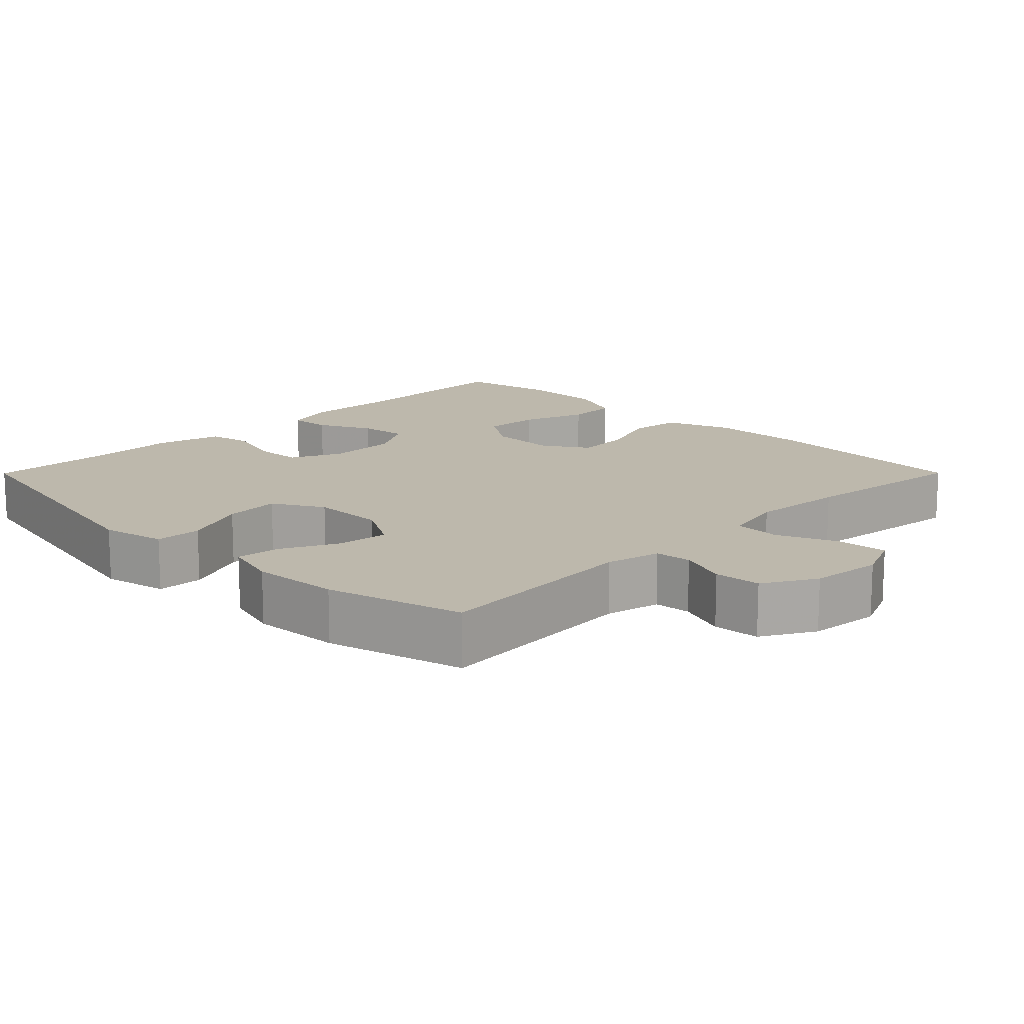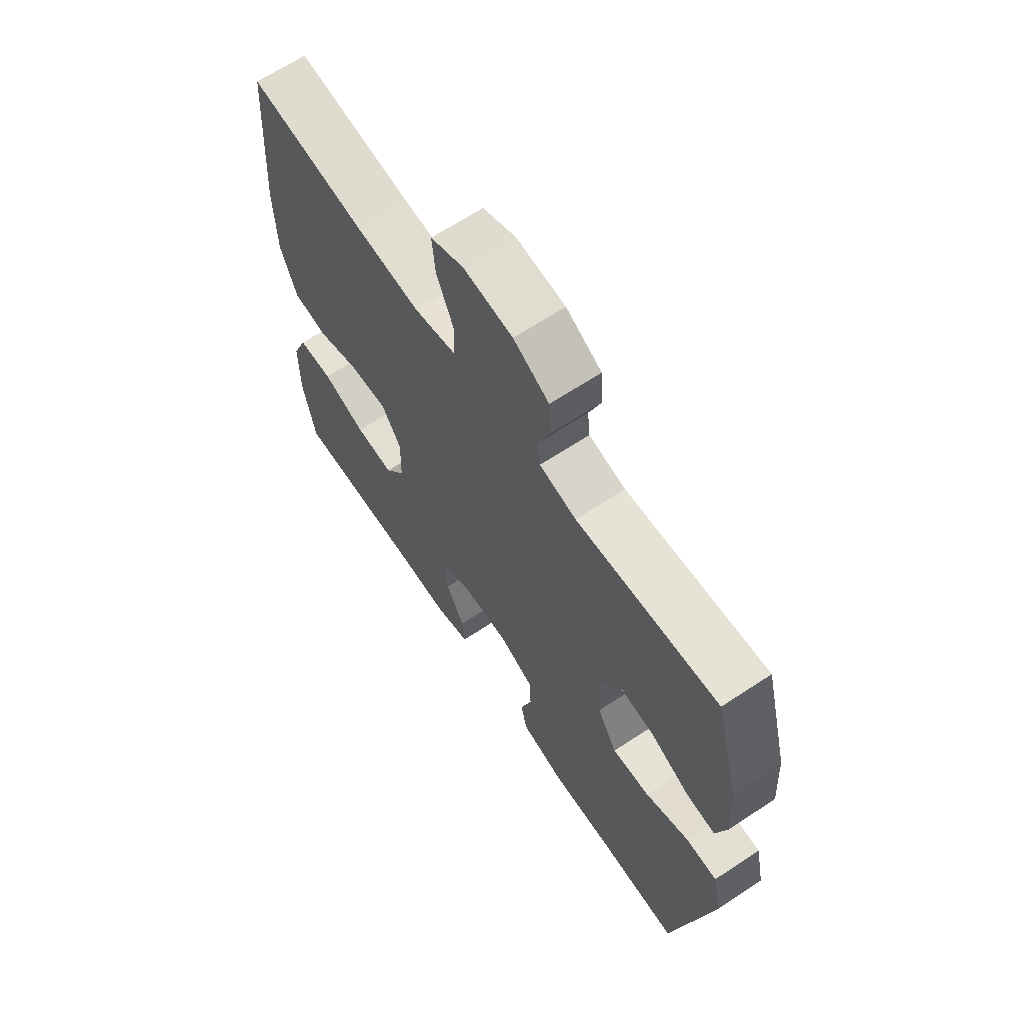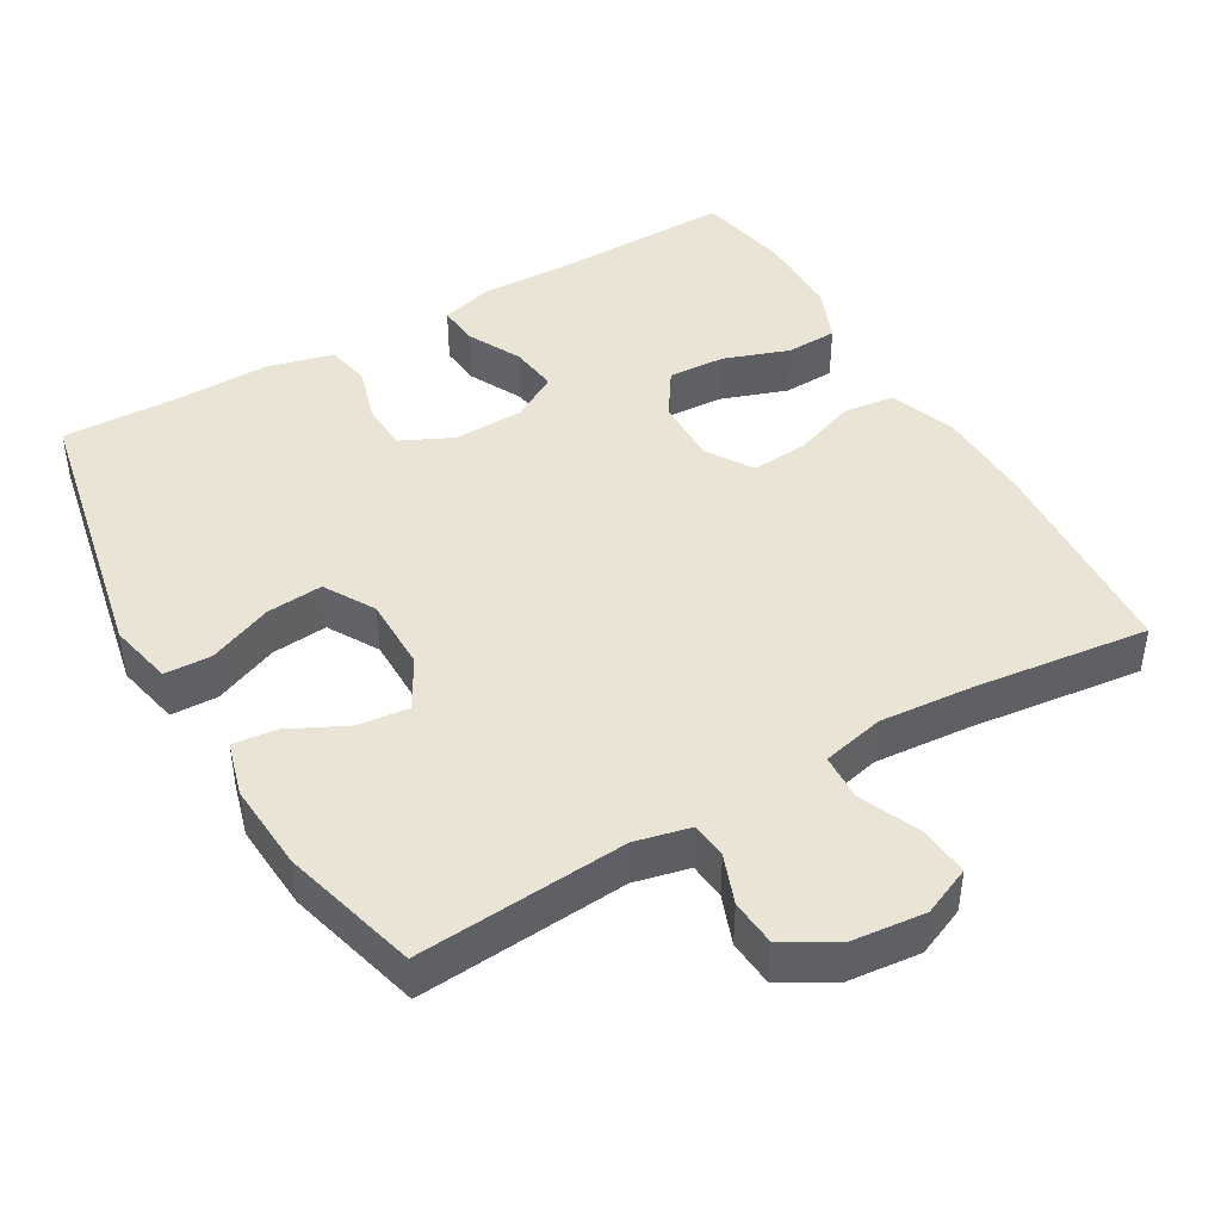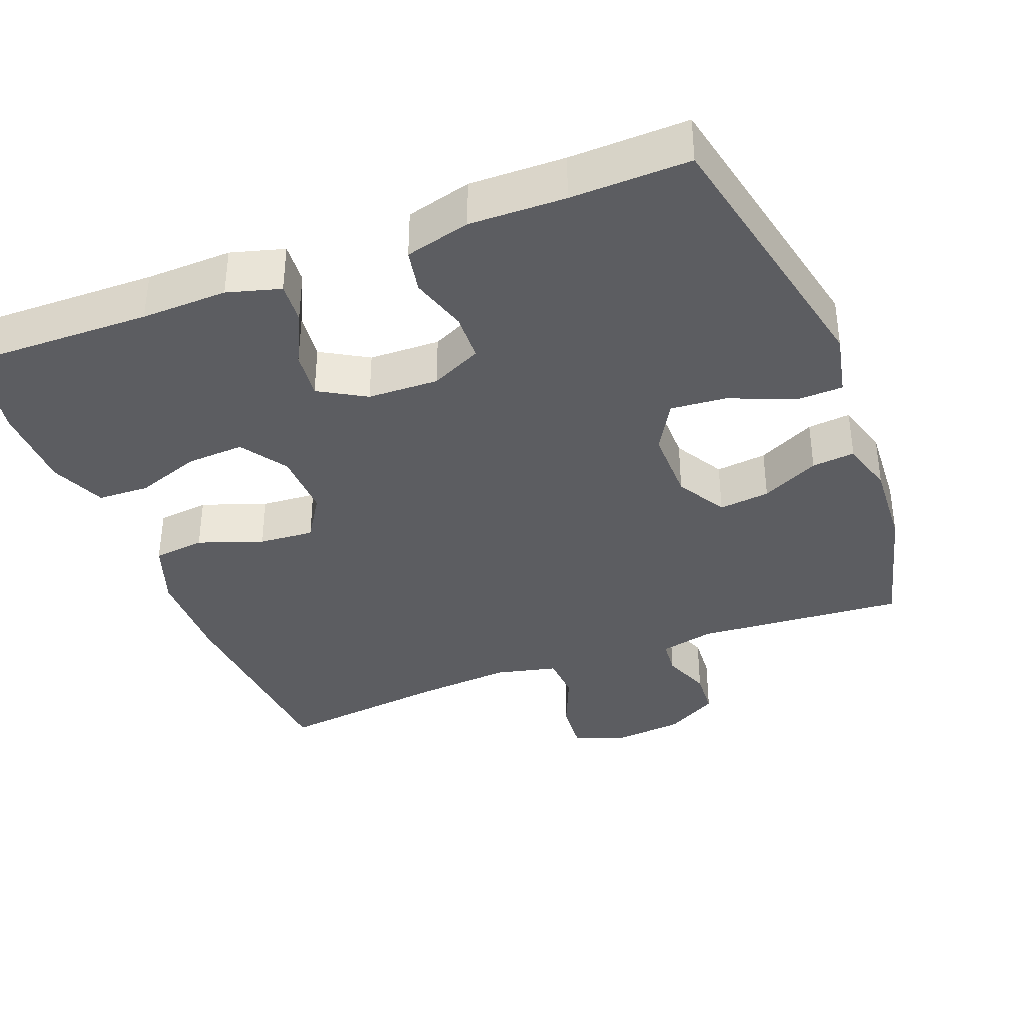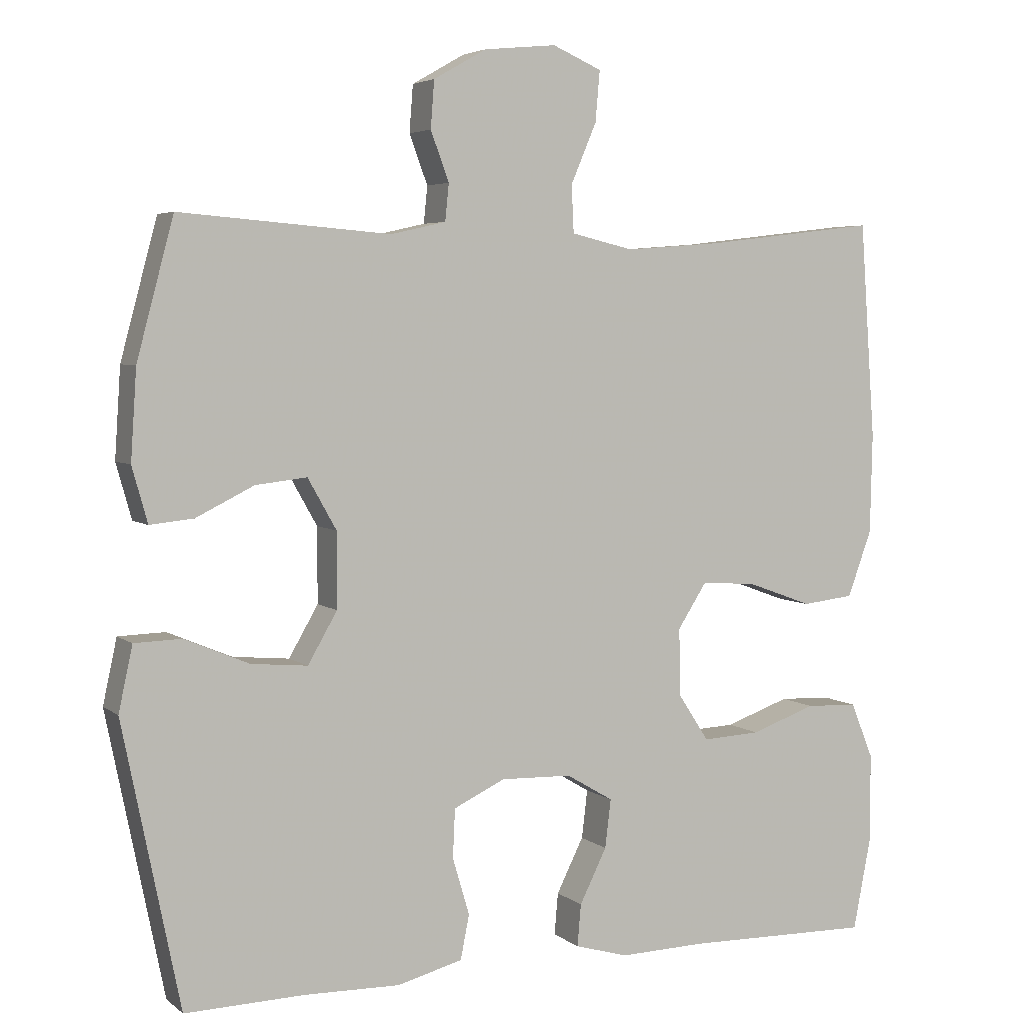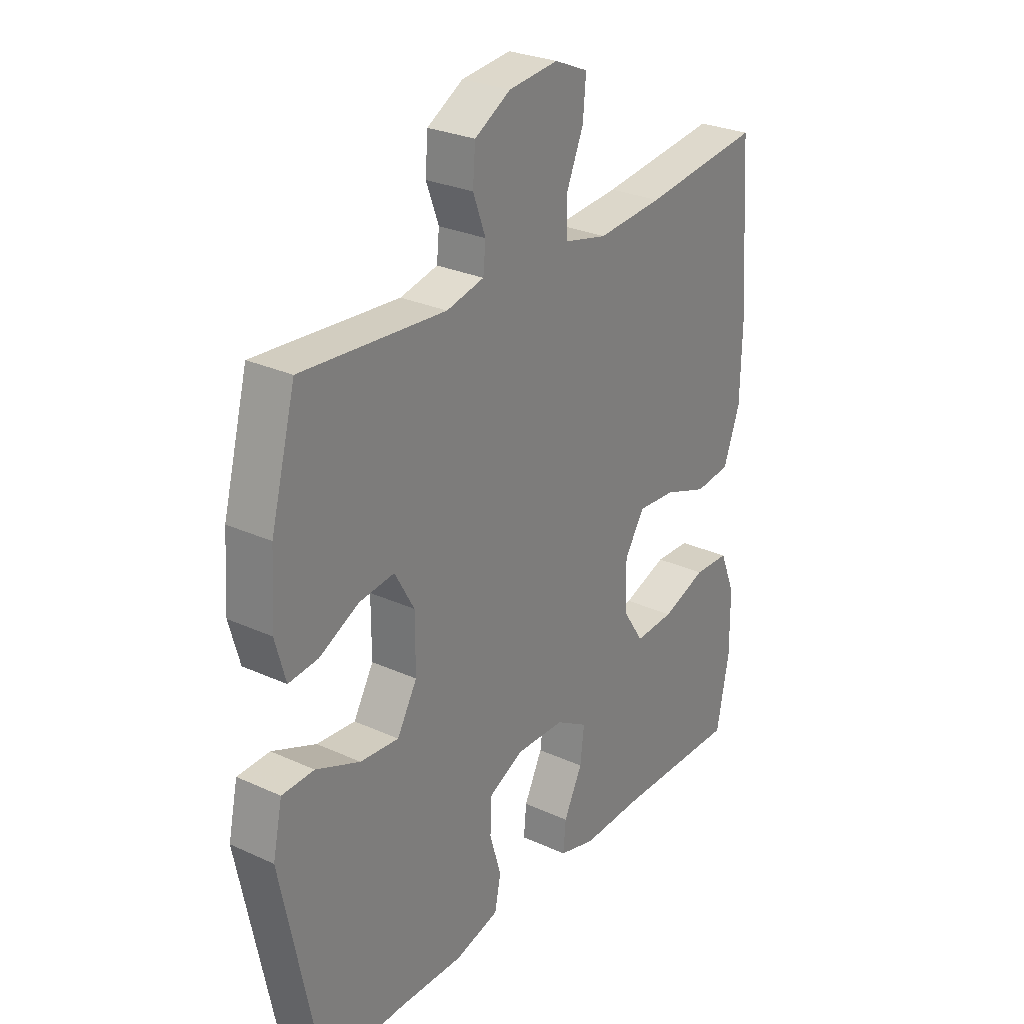
<metadata>
{"format":"obj","ext":"obj","renderer":"f3d","projection":"perspective","resolution":1024,"background":"white","views":[{"elev":14.7,"azim":-45.1,"up":"+Y"},{"elev":65.6,"azim":-123.6,"up":"+Z"},{"elev":43.9,"azim":-30.1,"up":"+Y"},{"elev":-36.9,"azim":-158.6,"up":"+Y"},{"elev":4.6,"azim":-25.3,"up":"+Z"},{"elev":27.8,"azim":-55.2,"up":"+Z"}]}
</metadata>
<code>
v 0.5 0.07 -0.5
v 0.246 0.07 -0.495
v 0.128 0.07 -0.498
v 0.055 0.07 -0.477
v 0.06 0.07 -0.42
v 0.097 0.07 -0.346
v 0.105 0.07 -0.28
v 0.041 0.07 -0.242
v -0.056 0.07 -0.239
v -0.126 0.07 -0.272
v -0.129 0.07 -0.338
v -0.106 0.07 -0.416
v -0.118 0.07 -0.476
v -0.207 0.07 -0.499
v -0.338 0.07 -0.496
v -0.5 0.07 -0.5
v -0.578 0.07 -0.116
v -0.559 0.07 -0.028
v -0.495 0.07 -0.026
v -0.407 0.07 -0.063
v -0.33 0.07 -0.07
v -0.29 0.07 -0.001
v -0.29 0.07 0.101
v -0.329 0.07 0.17
v -0.399 0.07 0.162
v -0.478 0.07 0.123
v -0.537 0.07 0.117
v -0.558 0.07 0.192
v -0.55 0.07 0.313
v -0.5 0.07 0.5
v -0.213 0.07 0.477
v -0.138 0.07 0.494
v -0.133 0.07 0.544
v -0.158 0.07 0.611
v -0.153 0.07 0.675
v -0.081 0.07 0.716
v 0.018 0.07 0.726
v 0.085 0.07 0.697
v 0.079 0.07 0.628
v 0.044 0.07 0.546
v 0.047 0.07 0.482
v 0.132 0.07 0.462
v 0.263 0.07 0.472
v 0.5 0.07 0.5
v 0.521 0.07 0.205
v 0.518 0.07 0.069
v 0.485 0.07 -0.021
v 0.414 0.07 -0.029
v 0.326 0.07 0.003
v 0.25 0.07 0.009
v 0.21 0.07 -0.053
v 0.212 0.07 -0.145
v 0.254 0.07 -0.209
v 0.333 0.07 -0.205
v 0.422 0.07 -0.174
v 0.493 0.07 -0.177
v 0.524 0.07 -0.253
v 0.525 0.07 -0.371
v 0.5 0 -0.5
v 0.246 0 -0.495
v 0.128 0 -0.498
v 0.055 0 -0.477
v 0.06 0 -0.42
v 0.097 0 -0.346
v 0.105 0 -0.28
v 0.041 0 -0.242
v -0.056 0 -0.239
v -0.126 0 -0.272
v -0.129 0 -0.338
v -0.106 0 -0.416
v -0.118 0 -0.476
v -0.207 0 -0.499
v -0.338 0 -0.496
v -0.5 0 -0.5
v -0.578 0 -0.116
v -0.559 0 -0.028
v -0.495 0 -0.026
v -0.407 0 -0.063
v -0.33 0 -0.07
v -0.29 0 -0.001
v -0.29 0 0.101
v -0.329 0 0.17
v -0.399 0 0.162
v -0.478 0 0.123
v -0.537 0 0.117
v -0.558 0 0.192
v -0.55 0 0.313
v -0.5 0 0.5
v -0.213 0 0.477
v -0.138 0 0.494
v -0.133 0 0.544
v -0.158 0 0.611
v -0.153 0 0.675
v -0.081 0 0.716
v 0.018 0 0.726
v 0.085 0 0.697
v 0.079 0 0.628
v 0.044 0 0.546
v 0.047 0 0.482
v 0.132 0 0.462
v 0.263 0 0.472
v 0.5 0 0.5
v 0.521 0 0.205
v 0.518 0 0.069
v 0.485 0 -0.021
v 0.414 0 -0.029
v 0.326 0 0.003
v 0.25 0 0.009
v 0.21 0 -0.053
v 0.212 0 -0.145
v 0.254 0 -0.209
v 0.333 0 -0.205
v 0.422 0 -0.174
v 0.493 0 -0.177
v 0.524 0 -0.253
v 0.525 0 -0.371
f 57 58 1 2
f 54 55 56 57
f 53 54 57 2
f 52 53 2 3
f 51 52 3 4
f 46 47 48 49
f 46 49 50
f 43 44 45 46
f 42 43 46 50
f 41 42 50 51
f 37 38 39 40
f 37 40 41
f 36 37 41
f 33 34 35 36
f 32 33 36 41
f 31 32 41 51
f 25 26 27 28
f 24 25 28 29
f 17 18 19 20
f 15 16 17 20
f 15 20 21
f 14 15 21 22
f 11 12 13 14
f 10 11 14 22
f 4 5 6
f 51 4 6
f 51 6 7
f 31 51 7 8
f 24 29 30 31
f 23 24 31 8
f 9 10 22 23
f 8 9 23
f 60 59 116 115
f 115 114 113 112
f 60 115 112 111
f 61 60 111 110
f 62 61 110 109
f 107 106 105 104
f 108 107 104
f 104 103 102 101
f 108 104 101 100
f 109 108 100 99
f 98 97 96 95
f 99 98 95
f 99 95 94
f 94 93 92 91
f 99 94 91 90
f 109 99 90 89
f 86 85 84 83
f 87 86 83 82
f 78 77 76 75
f 78 75 74 73
f 79 78 73
f 80 79 73 72
f 72 71 70 69
f 80 72 69 68
f 64 63 62
f 64 62 109
f 65 64 109
f 66 65 109 89
f 89 88 87 82
f 66 89 82 81
f 81 80 68 67
f 81 67 66
f 1 59 60 2
f 2 60 61 3
f 3 61 62 4
f 4 62 63 5
f 5 63 64 6
f 6 64 65 7
f 7 65 66 8
f 8 66 67 9
f 9 67 68 10
f 10 68 69 11
f 11 69 70 12
f 12 70 71 13
f 13 71 72 14
f 14 72 73 15
f 15 73 74 16
f 16 74 75 17
f 17 75 76 18
f 18 76 77 19
f 19 77 78 20
f 20 78 79 21
f 21 79 80 22
f 22 80 81 23
f 23 81 82 24
f 24 82 83 25
f 25 83 84 26
f 26 84 85 27
f 27 85 86 28
f 28 86 87 29
f 29 87 88 30
f 30 88 89 31
f 31 89 90 32
f 32 90 91 33
f 33 91 92 34
f 34 92 93 35
f 35 93 94 36
f 36 94 95 37
f 37 95 96 38
f 38 96 97 39
f 39 97 98 40
f 40 98 99 41
f 41 99 100 42
f 42 100 101 43
f 43 101 102 44
f 44 102 103 45
f 45 103 104 46
f 46 104 105 47
f 47 105 106 48
f 48 106 107 49
f 49 107 108 50
f 50 108 109 51
f 51 109 110 52
f 52 110 111 53
f 53 111 112 54
f 54 112 113 55
f 55 113 114 56
f 56 114 115 57
f 57 115 116 58
f 58 116 59 1

</code>
